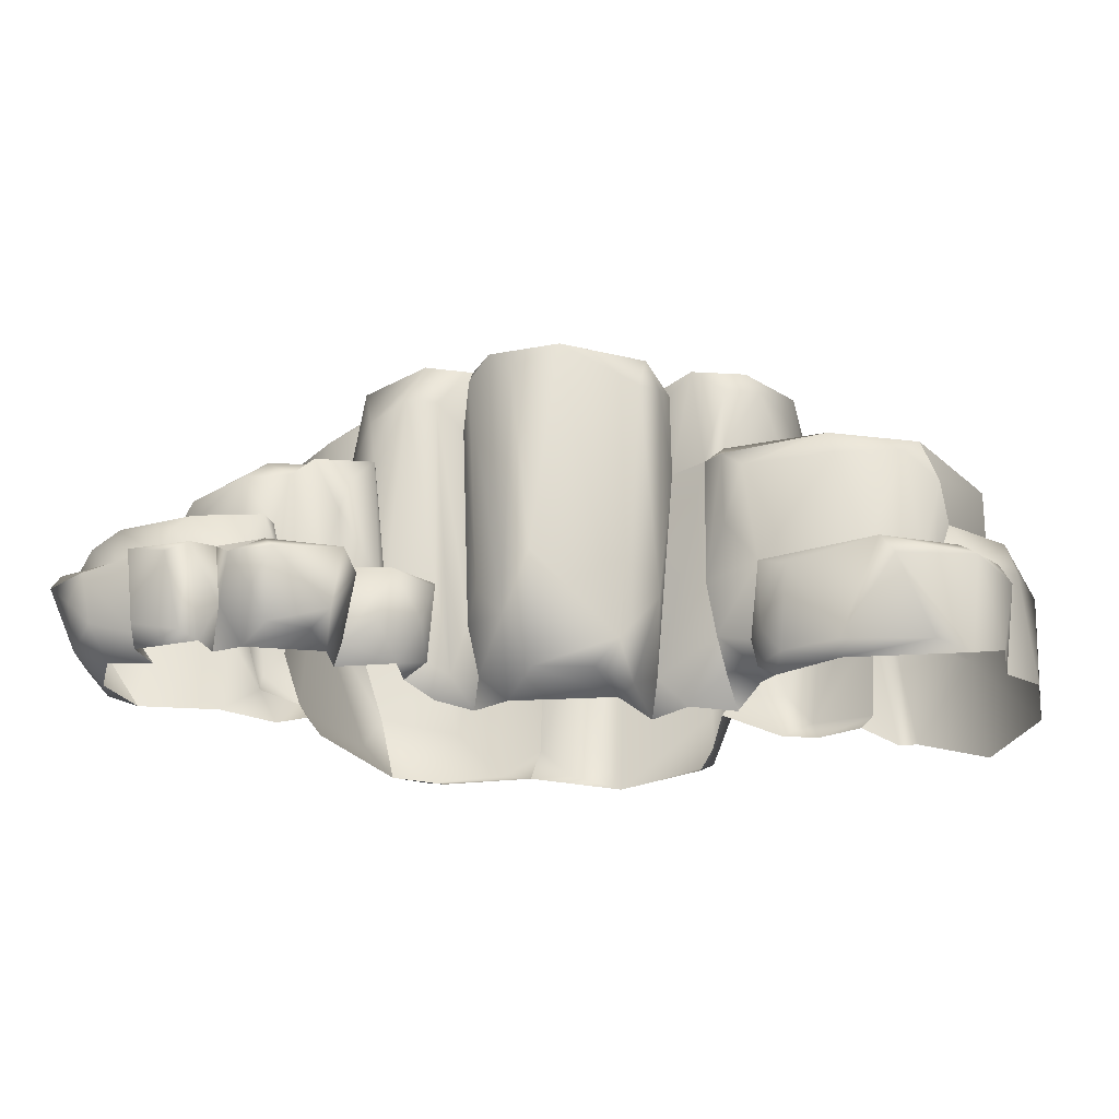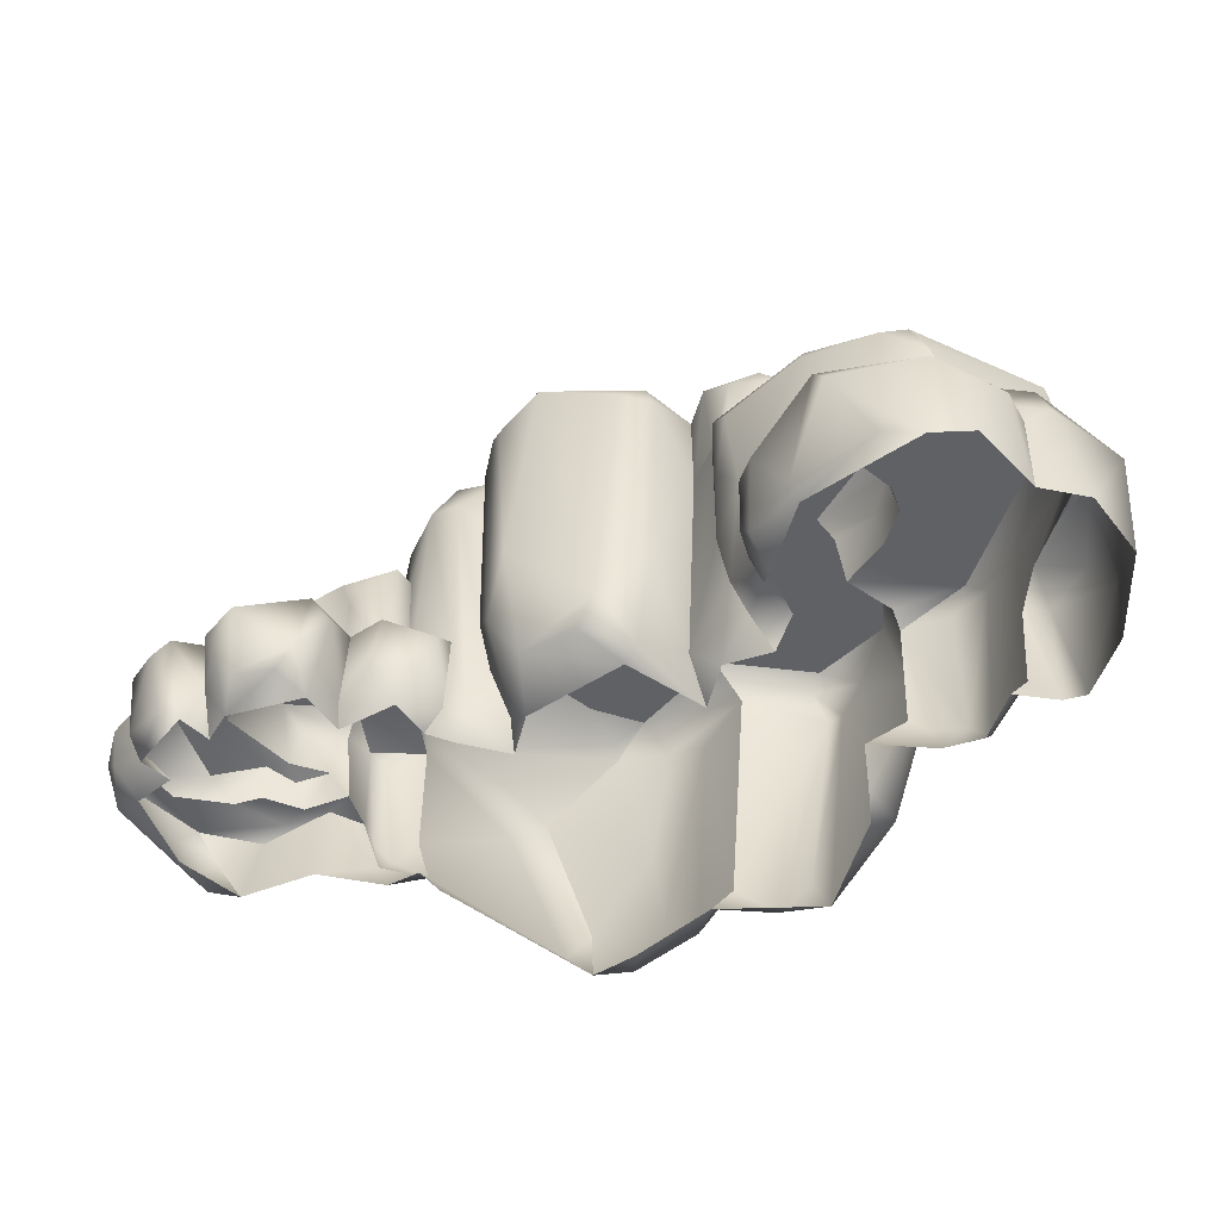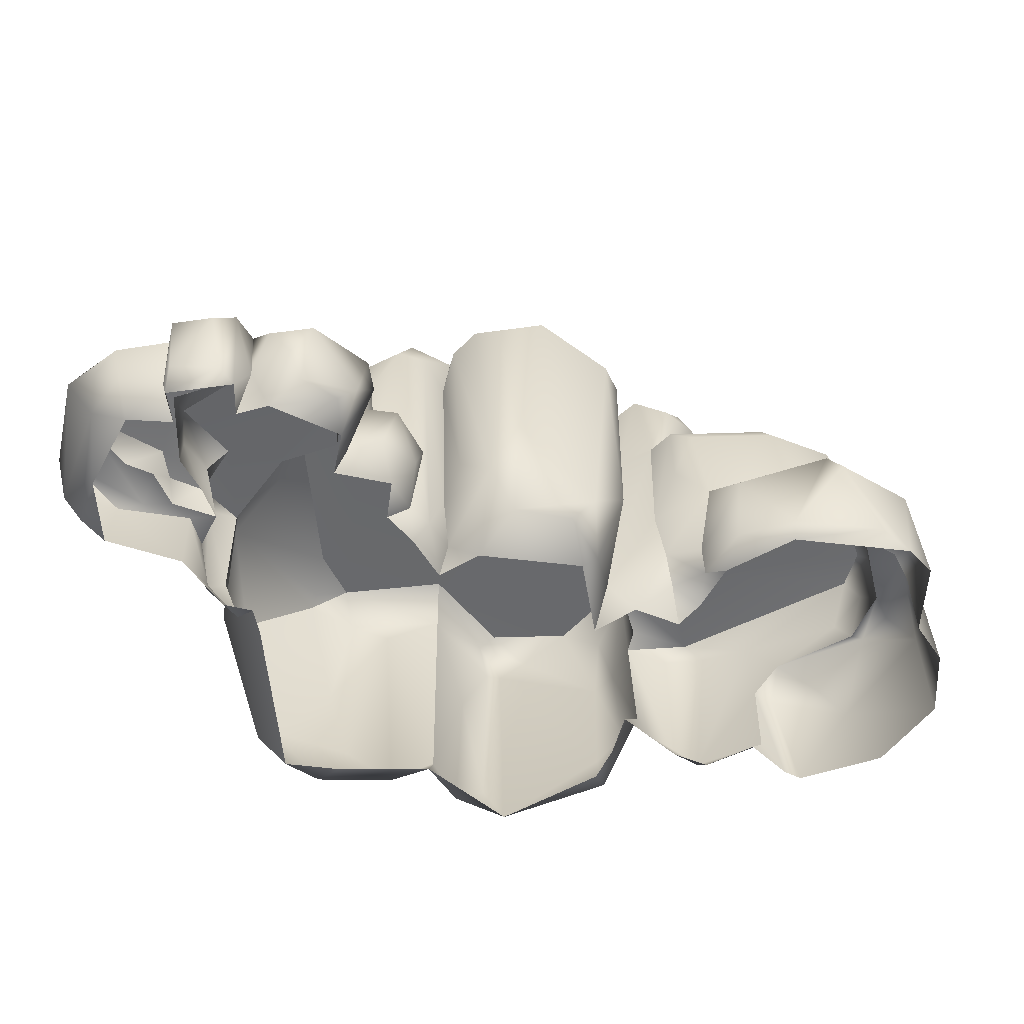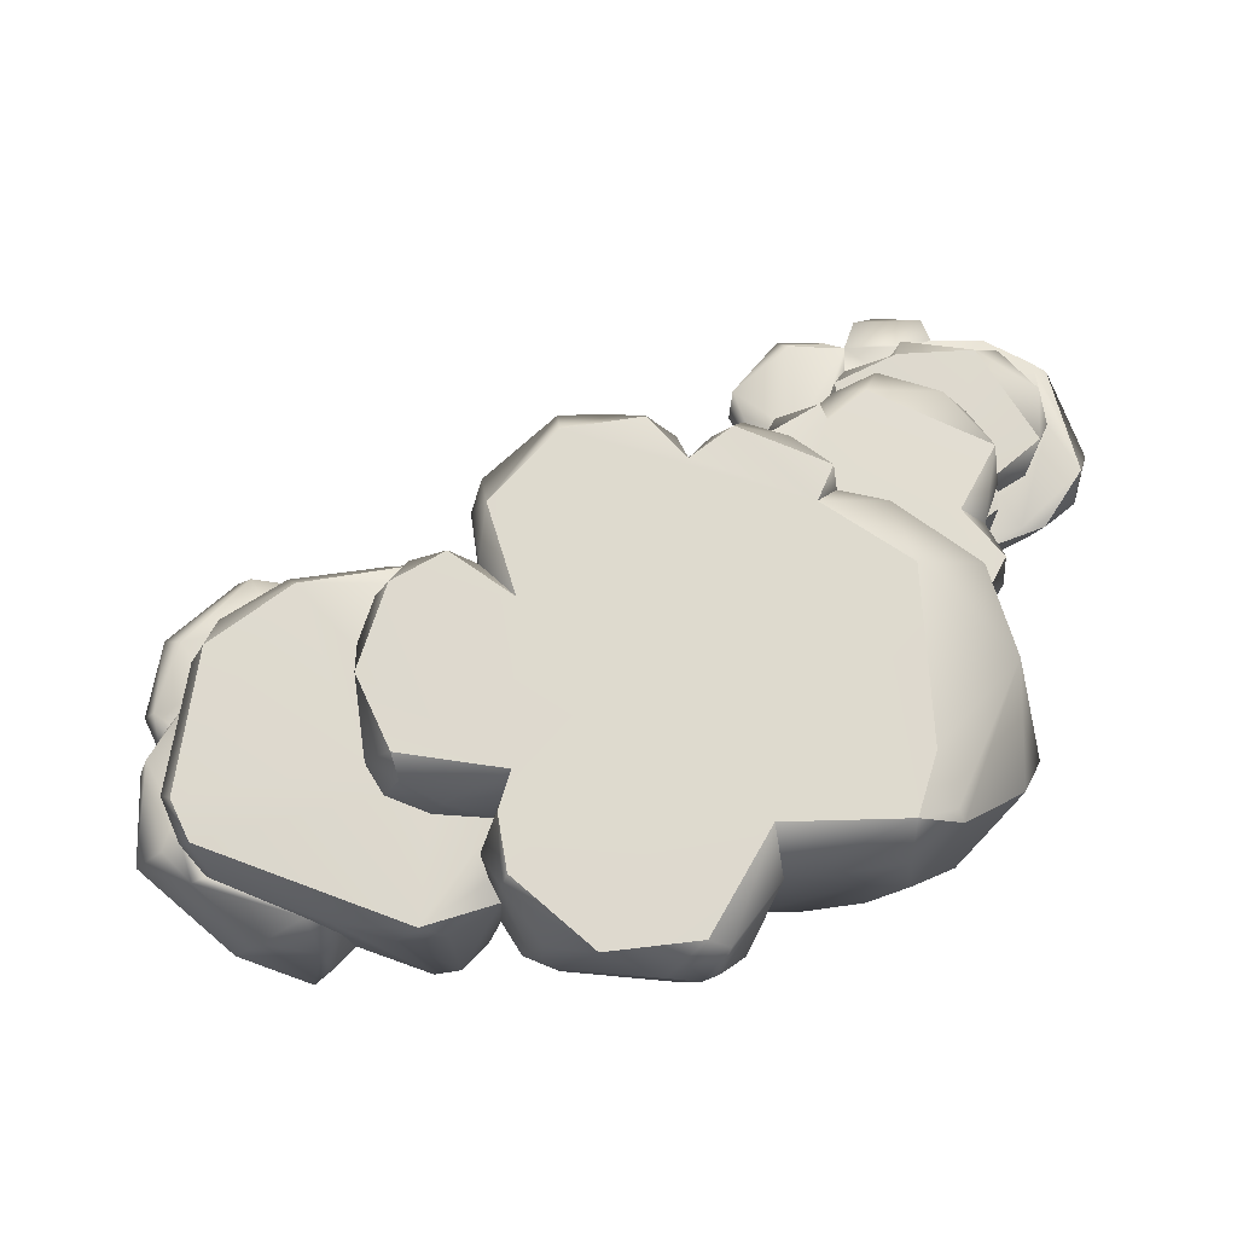
<metadata>
{"format":"obj","ext":"obj","renderer":"f3d","projection":"perspective","resolution":1024,"background":"white","views":[{"elev":-19.6,"azim":28.1,"up":"+Y"},{"elev":-47.0,"azim":57.7,"up":"+Y"},{"elev":-52.6,"azim":13.6,"up":"+Y"},{"elev":71.3,"azim":-174.8,"up":"+Y"}]}
</metadata>
<code>
g default
v -1074 -418.4 347.3
v -747.2 -420 174.6
v -823.5 -418.3 12.34
v -943.2 -417.9 54.63
v -741.8 -482.3 112.9
v 809 -419.3 -1111
v -925.7 -768.1 -1277
v -522.4 319.9 -1714
v 600.1 27.55 -1461
v -273.7 301.3 -261
v -1262 320.6 -599.9
v -1437 -411.3 359
v -1617 0.774 -1114
v -345.4 -369.9 -207.3
v -216.4 35.48 -1324
v -1416 -730.1 -1171
v -1430 241.1 -1277
v 414.9 36.43 -712.4
v -254.7 320.5 -1260
v 21.57 -0.303 -670.8
v -132.8 -632.9 -372.7
v -746.5 -590.2 -13.23
v -1017 -710.6 275.9
v -1634 -417.9 -190.6
v -688.9 -417.5 -239.5
v 158.5 -600.1 -674.1
v -1154 -114.5 134.4
v -1044 -261 159.4
v 222.2 -595.4 -600.5
v -884.9 -16.09 -189.7
v 197.7 -57.43 -1630
v -1011 -451.7 373.7
v -290.3 -427.9 -1598
v -110.1 316 -531.2
v -810.7 -417.7 -115.8
v 845.4 -411.3 -773.9
v -1664 -312.4 56.12
v 212.9 -374.1 -615.9
v -636.6 319.7 -359.8
v 820 -716.3 -747
v -1069 -588.5 326.5
v 207.3 -324.6 -1604
v -231.7 -768.1 -794.5
v -1438 -290.5 115.4
v -1301 -425.1 465.3
v -1489 -108.1 -308.7
v 97.26 36.51 -1288
v -1222 -272.4 273.6
v -781.3 -712.9 -220.8
v -238 -618 -1344
v -1162 -456.2 472.1
v 723 -231.5 -1436
v -630.9 -527.3 -338.4
v -853.3 277.9 -1663
v 60.37 318.4 -1243
v -832.5 -419.4 -183.6
v -1410 -614.2 -583.4
v 528.6 -366 -694.5
v -937.9 320.6 -1339
v -896.2 -710 -15.35
v 200.2 40.13 -908.8
v -962.5 -417.7 -27.63
v -1652 -696 112.6
v -1502 -66.52 -81.77
v -120.9 -496.3 -1641
v 174.5 -60.08 -606.8
v -974.9 241.1 -1467
v -94.47 -669.2 -1504
v -693.5 180 -233.7
v 515.5 -447.7 -1669
v -240 -41.17 -1535
v -1129 -683.3 429.2
v 697.8 -228.7 -975.4
v -62.66 -478.9 -505.5
v -1022 -417.9 123.9
v 479 -671.7 -571.5
v -1042 -20.25 -376
v 810.4 -342.9 -1466
v -78.98 184.1 -418.2
v -1693 -701.1 -107.4
v -904.2 -88.42 -1610
v 121.1 320.5 -781.1
v -1456 192.8 -540.3
v -1804 -514.3 -59.22
v -272.5 320.6 -1534
v -1172 187 -1454
v 814.7 -753.4 -1420
v -597.7 245.4 -269.5
v -442.2 -559.2 -219.6
v -888.1 -220.9 -3.61
v -1336 -421 397.8
v -1249 -33.43 -390.5
v -379.3 196.3 -1688
v -631.1 -675.7 -409.9
v -1547 -103.5 -489.5
v 319.4 -707.8 -1685
v 35.37 264.9 -1304
v -893.2 -416.9 -20.89
v -1467 -302 -255
v -217.8 -461.4 -1500
v -1497 -502.6 -1218
v -1699 -417.9 149.8
v -1345 -214.5 -1352
v 839.4 -346 -1192
v -989.3 320.8 -452.4
v -728 -765.7 -1570
v 433.3 -317.4 -1652
v 692.7 -98.71 -925.3
v -1032 -416.9 65.1
v -1326 -688.2 -509.5
v -211.1 -713.7 -364
v -749.6 320 -255.5
v 606.4 -821.4 -1539
v 37.76 -566 -695.5
v -380.5 -707.3 -289.7
v -1477 -707.3 -242.8
v -911.1 -418.1 337.6
v -1477 -46.11 -581.5
v -1323 -657 394.9
v -218.3 320.6 -793.7
v -1569 144.4 -782
v -1511 -517.9 -514.1
v 662.1 -438 -569.3
v -22.74 320.1 -680.8
v -357.9 -730.7 -1533
v -113.3 -32.06 -1640
v -1540 -417.4 -212.5
v -1322 -741 -1261
v -1415 -418 -297.8
v 628.2 -231.3 -1517
v -714.3 -767.9 -289.8
v -1663 -70.31 -1004
v 41.35 -767.8 -831.5
v -1496 -454.5 428.8
v 180 316.9 -1037
v -418 228.1 -212.9
v -993.6 -30.23 -15.39
v -834.6 155.5 -1710
v -1473 -590.8 -446.3
v -762.1 -614.7 207.9
v -98.97 -15.11 -687.2
v -993.4 -21.94 -209.6
v -706.1 -429.1 -26.27
v 861.7 -688.9 -1253
v -661.3 -451.6 -181.3
v 701 -3.277 -1334
v -1043 241.4 -384.1
v -1192 196.4 -384.6
v 207.2 -619.1 -1577
v -188.3 190.9 -1460
v 448.6 -46.56 -675.2
v -911.1 139 -194.9
v -84.52 -758.2 -745.1
v 874 -439.6 -1003
v -884.8 -716 -1489
v -1560 -533.6 408.8
v 317 -411.5 -577.1
v 270 -716.4 -1631
v -1823 -460.1 73.47
v -555.2 -451.3 -256.3
v -938.2 -645.3 -1370
v 649.4 -370.3 -859.2
v -1341 320.6 -1110
v 229.6 -716.7 -686.7
v -1457 -292.3 317.9
v 807.9 -685.7 -1106
v -1285 -650.1 449.2
v -1560 -416.8 -80.37
v -1352 -148.8 108.5
v -1470 -436.2 -572.4
v -1123 -41.95 45.04
v 115.8 -683.9 -841.2
v -1517 -609.6 -1136
v -401.9 -62.54 -1694
v -1078 -396.7 260.5
v -660.5 -698.7 -289.3
v 153.9 36.49 -1213
v -1500 -299.7 -126.5
v -1571 -667.3 350.6
v 875.8 -684.8 -870.5
v 619.7 -21.52 -819.4
v 42.63 -667.6 -749.6
v -713.1 -662.3 -239.3
v 701.8 -231.3 -1337
v -813.8 -674.9 230.7
v -846.2 -29.46 -125
v -1412 -49.79 -293
v -1026 314.7 -341.4
v -930.4 -571.9 371.1
v -1168 -268.7 127.8
v -1270 -417.8 370.3
v -1080 -727.8 -1336
v -773.7 189.2 -187.6
v 741.6 -684.9 -658.6
v -1186 -416.9 274.8
v -33.81 -599.5 -1642
v 257.8 -323 -1665
v -393.9 -525.9 -1614
v -368.5 -767.4 -1449
v -1801 -602 18.53
v -165.3 -669.7 -696.3
v -1316 -724.7 296.1
v -1499 -419.7 -397.7
v 302.6 -223.3 -1586
v -1403 -709.4 -447.4
v -522.7 -768.7 -397.7
v -62.87 206.4 -529.4
v 640.7 35.34 -912
v 467 -717.2 -611.7
v -693.7 231.8 -1747
v -734.7 -699.6 -105.1
v -1317 -732.2 -574.8
v -1523 -134.4 -171.4
v -1459 -711.3 330.9
v -1300 218.4 -1391
v -1550 -315 -177.2
v -284.1 320.1 -306.3
v -104 254 -688.4
v -1694 -445.4 336.2
v -645.4 106.8 -321.5
v 85.71 240.8 -692
v -1301 320 -1295
v 82.52 37.89 -683.7
v -1228 -768.2 -1205
v 614.7 -377 -570.7
v -1237 -330.7 344
v 789 -370.5 -784.7
v -1805 -417.5 11.79
v -1638 -411.3 -23.56
v -78.53 213.1 -1341
v 535 -128.7 -1526
v 179.3 -669.9 -1532
v -513.3 309.4 -244.9
v 808.4 -247.5 -1176
v -1250 -559.1 -1331
v -206.7 -3.699 -1486
v -668.1 -768 -447.7
v -1547 -69.88 -416
v -323.9 -45.32 -1653
v -1059 -265.9 91.33
v -850.5 -650.2 14.21
v -792.6 318.4 -1657
v 13.65 -393.2 -676.5
v -1098 -428 440.2
v -1031 -98.03 51.18
v -1499 -426.2 -278
v -668.9 -571.1 -133.5
v -1124 -709.5 270.5
v -868.8 -452.5 360.4
v -1311 -707.9 393.7
v 646.8 -82.72 -1445
v 103.2 -230.2 -621.1
v -35.5 36.49 -1328
v 588.8 -230.8 -1495
v -907.5 -662.5 319.8
v 101.5 -7.52 -615.7
v -1745 -683 -24.38
v -233.7 234.5 -1307
v -230 320.4 -1375
v 22.86 -22.99 -1667
v -211.9 -768.2 -518.1
v -1540 -308.8 -71.21
v -258.8 287.4 -1564
v 291.4 -680 -580.3
v -163.6 -730 -527.8
v 159.3 260.9 -804.9
v -188.4 -500.3 -1555
v -297.5 -716.2 -1394
v -832.6 -708.8 118.4
v 782.4 -368 -1035
v -1528 -454.2 -448.1
v 158.4 -671.2 -717.8
v 834.5 -371.2 -1004
v 5 -669.9 -1582
v -1710 -451.9 -165.7
v 668.1 -370 -924
v -788.9 156.3 -1734
v -1408 283.1 -1251
v -804.3 -632.6 -1564
v -1097 -707.9 375.2
v -1668 -402.4 259
v 197.9 207.6 -924.4
v -1646 -417.8 347.6
v -1019 -28.69 -61.53
v -1533 -352.7 349.1
v -1466 -613.1 418.5
v -872 -114.6 -37.18
v 666.7 36.27 -1347
v -35.37 36.13 -1637
v 138.6 211 -1243
g stone_low:polySurface1
f 1 32 117
f 5 3 2
f 241 143 3
f 3 4 2
f 85 8 105
f 196 31 42 149
f 8 59 105
f 81 67 138
f 231 204 31
f 233 217 39
f 78 104 144
f 288 177 18
f 146 108 73
f 105 39 217
f 77 92 142
f 244 41 1
f 175 28 48
f 284 187 64
f 46 99 213
f 38 252 243
f 41 244 280
f 239 71 100
f 239 263 71
f 86 192 235
f 132 173 57
f 17 13 121
f 13 17 103
f 141 201 20
f 135 282 177
f 19 105 120
f 124 221 82
f 66 38 151
f 18 177 61
f 14 21 10
f 160 220 53
f 206 261 115
f 262 37 44
f 173 212 57
f 116 139 205
f 25 3 143
f 74 201 141
f 277 198 106
f 44 37 165
f 28 44 48
f 78 87 70
f 109 28 75
f 69 25 176
f 73 108 276
f 240 245 27
f 240 109 245
f 65 71 126
f 230 253 15
f 255 140 249
f 185 255 23
f 260 196 65
f 120 105 217
f 141 207 74
f 219 200 179
f 144 104 166
f 154 36 180
f 4 3 98
f 56 25 193
f 40 123 194
f 29 38 26
f 84 275 80
f 257 179 200
f 76 225 157
f 273 276 227
f 193 30 56
f 112 188 152
f 166 154 180
f 41 23 189
f 1 41 32
f 149 42 158
f 113 70 87
f 182 153 133
f 20 201 243
f 27 44 190
f 64 178 44
f 91 134 119
f 37 281 165
f 118 132 170
f 118 121 132
f 15 253 289
f 191 195 226
f 191 165 12
f 25 145 183
f 100 33 239
f 45 167 51
f 1 45 244
f 184 146 73
f 31 9 231
f 69 176 53
f 59 8 242
f 277 174 198
f 47 97 290
f 35 56 186
f 25 56 35
f 122 95 170
f 246 139 116
f 58 38 225
f 58 151 38
f 59 222 105
f 17 215 103
f 241 3 5
f 266 223 61
f 18 61 223
f 98 62 4
f 90 62 98
f 119 134 286
f 44 169 64
f 284 64 171
f 268 100 50
f 267 68 50
f 20 243 256
f 256 18 223
f 59 54 67
f 67 222 59
f 69 53 220
f 39 105 112
f 107 130 70
f 197 70 96
f 15 236 150
f 236 15 289
f 248 41 280
f 234 52 184 73
f 73 276 270
f 265 201 74
f 79 21 74
f 4 109 75
f 195 191 1
f 76 157 264
f 188 112 105
f 163 121 11
f 70 130 78
f 234 78 52
f 21 79 10
f 10 79 34
f 80 275 116
f 161 67 81
f 82 19 120
f 135 266 282
f 11 83 148
f 148 83 92
f 24 228 102
f 102 228 283
f 85 105 259
f 258 15 150
f 86 67 161
f 222 67 215
f 87 78 144
f 88 220 160
f 14 10 136
f 14 136 89
f 14 115 21
f 287 35 186
f 142 92 284
f 45 91 119
f 1 91 45
f 92 187 284
f 95 118 170
f 93 8 263
f 210 8 174
f 89 53 94
f 53 176 94
f 203 46 238
f 118 238 187
f 70 113 96
f 97 19 55
f 258 230 15
f 90 98 35
f 46 129 99
f 168 216 127
f 267 71 65
f 65 68 267
f 101 13 103
f 16 212 173
f 281 37 102
f 37 262 229
f 235 192 128
f 6 166 104
f 234 73 270
f 163 11 105
f 148 105 11
f 81 138 279
f 279 155 81
f 107 204 130
f 158 42 197
f 181 151 58
f 288 18 208
f 245 109 62
f 62 109 4
f 21 115 111
f 74 21 265
f 112 152 193
f 112 69 39
f 38 114 26
f 153 182 114
f 89 206 115
f 115 14 89
f 2 4 117
f 2 249 140
f 118 187 92
f 92 83 118
f 51 167 72
f 34 120 217
f 207 218 34
f 83 121 118
f 121 83 11
f 203 129 46
f 203 139 246
f 123 40 36
f 227 58 225
f 82 120 124
f 34 218 120
f 125 33 100
f 198 125 106
f 126 260 65
f 9 31 289
f 127 24 168
f 116 275 246
f 16 101 128
f 127 99 129
f 129 203 246
f 78 130 52
f 146 184 251
f 183 176 25
f 13 132 121
f 101 132 13
f 134 91 12
f 219 156 134
f 290 135 177
f 82 135 19
f 136 233 89
f 10 233 136
f 90 137 62
f 287 186 137
f 67 54 138
f 210 242 8
f 57 205 139
f 57 139 122
f 2 140 5
f 241 5 269
f 20 124 141
f 124 120 218
f 142 284 30
f 193 152 30
f 143 241 22
f 247 211 183
f 143 145 25
f 143 22 247
f 9 146 251
f 142 188 77
f 148 92 77
f 147 148 77
f 148 147 105
f 150 263 259
f 236 263 150
f 151 181 18
f 66 151 18
f 152 142 30
f 152 188 142
f 265 43 201
f 290 55 135
f 55 290 97
f 4 1 117
f 4 75 1
f 154 273 36
f 6 154 166
f 7 155 106
f 161 81 155
f 286 214 119
f 179 257 63
f 157 225 38
f 157 38 29
f 197 96 158
f 200 219 159
f 228 275 84
f 88 160 89
f 160 53 89
f 161 155 7
f 128 192 7
f 289 47 9
f 162 58 227
f 58 162 181
f 278 121 163
f 215 17 222
f 264 164 209
f 272 29 26
f 44 165 48
f 191 226 165
f 250 45 119
f 202 250 119
f 37 229 102
f 229 24 102
f 169 44 27
f 64 169 171
f 170 132 57
f 57 122 170
f 171 27 245
f 169 27 171
f 114 182 272
f 16 173 101
f 132 101 173
f 33 174 239
f 174 8 93
f 175 75 28
f 75 175 1
f 176 131 237
f 176 183 131
f 47 290 177
f 99 178 213
f 216 168 262
f 219 179 156
f 214 286 179
f 40 180 36
f 181 162 108
f 146 208 108
f 182 172 272
f 182 133 172
f 49 131 183
f 49 183 211
f 52 130 184
f 255 185 140
f 5 140 269
f 186 30 137
f 30 186 56
f 187 46 64
f 187 238 46
f 188 147 77
f 188 105 147
f 249 32 189
f 41 189 32
f 190 44 28
f 109 240 28
f 191 91 1
f 191 12 91
f 161 7 192
f 86 161 192
f 69 112 193
f 69 193 25
f 40 194 209
f 123 76 194
f 175 195 1
f 48 195 175
f 149 274 196
f 65 196 68
f 214 179 63
f 107 197 204
f 197 107 70
f 260 126 289
f 126 71 289
f 33 125 198
f 174 33 198
f 106 125 199
f 268 125 100
f 159 84 200
f 84 257 200
f 114 201 153
f 153 201 43
f 238 271 203
f 203 271 139
f 42 204 197
f 204 42 31
f 205 57 110
f 94 206 89
f 34 79 207
f 207 79 74
f 208 181 108
f 18 181 208
f 264 209 76
f 194 76 209
f 54 210 277
f 277 210 174
f 241 211 22
f 22 211 247
f 110 57 212
f 64 213 178
f 213 64 46
f 202 119 214
f 86 215 67
f 103 215 86
f 127 216 99
f 178 99 216
f 233 10 217
f 10 34 217
f 141 124 218
f 218 207 141
f 228 219 283
f 219 134 283
f 88 39 220
f 69 220 39
f 221 223 266
f 124 20 221
f 222 278 163
f 105 222 163
f 221 20 223
f 256 223 20
f 128 7 224
f 128 224 16
f 225 123 36
f 123 225 76
f 48 226 195
f 226 48 165
f 36 273 227
f 225 36 227
f 219 228 159
f 159 228 84
f 229 262 168
f 168 24 229
f 97 47 230
f 97 230 19
f 231 254 204
f 9 251 231
f 149 232 274
f 158 232 149
f 39 88 233
f 233 88 89
f 288 47 177
f 270 104 234
f 78 234 104
f 128 101 235
f 103 86 235
f 263 236 71
f 71 236 289
f 94 237 206
f 176 237 94
f 238 95 271
f 118 95 238
f 174 93 239
f 239 93 263
f 27 190 240
f 240 190 28
f 146 288 208
f 9 288 146
f 211 241 60
f 60 241 269
f 54 242 210
f 242 54 59
f 243 114 38
f 243 201 114
f 72 244 51
f 51 244 45
f 55 19 135
f 171 245 284
f 245 62 137
f 246 24 127
f 246 127 129
f 145 143 247
f 183 145 247
f 41 248 23
f 249 117 32
f 2 117 249
f 250 167 45
f 167 250 72
f 184 130 254
f 130 204 254
f 252 256 243
f 38 66 252
f 230 47 253
f 289 253 47
f 231 251 254
f 254 251 184
f 249 189 255
f 189 23 255
f 256 252 66
f 66 18 256
f 80 257 84
f 63 257 80
f 258 19 230
f 258 150 259
f 259 105 19
f 259 19 258
f 260 31 196
f 31 260 289
f 261 111 115
f 21 111 265
f 44 178 262
f 178 216 262
f 9 47 288
f 85 263 8
f 259 263 85
f 264 157 29
f 29 272 264
f 43 265 261
f 265 111 261
f 82 266 135
f 221 266 82
f 267 100 71
f 100 267 50
f 199 125 268
f 23 269 185
f 140 185 269
f 270 6 104
f 154 6 273
f 139 271 122
f 271 95 122
f 26 114 272
f 270 276 273
f 6 270 273
f 264 272 164
f 272 172 164
f 196 274 68
f 24 275 228
f 275 24 246
f 108 162 276
f 162 227 276
f 279 138 277
f 54 277 138
f 121 278 17
f 17 278 222
f 279 106 155
f 279 277 106
f 72 250 280
f 244 72 280
f 12 165 285
f 12 283 134
f 282 266 61
f 177 282 61
f 281 283 12
f 102 283 281
f 101 103 235
f 245 137 284
f 30 284 137
f 12 285 281
f 281 285 165
f 134 156 286
f 179 286 156
f 90 35 287
f 287 137 90
f 98 3 35
f 35 3 25

</code>
